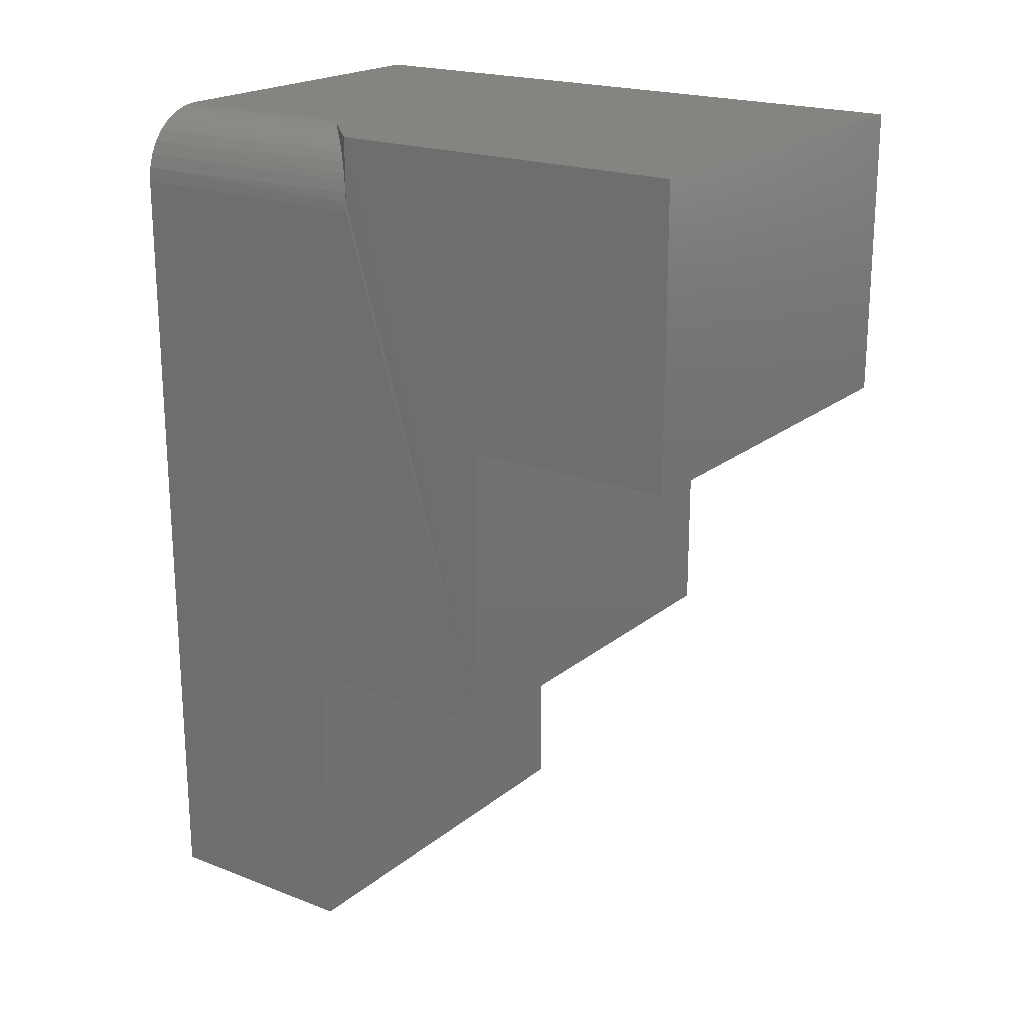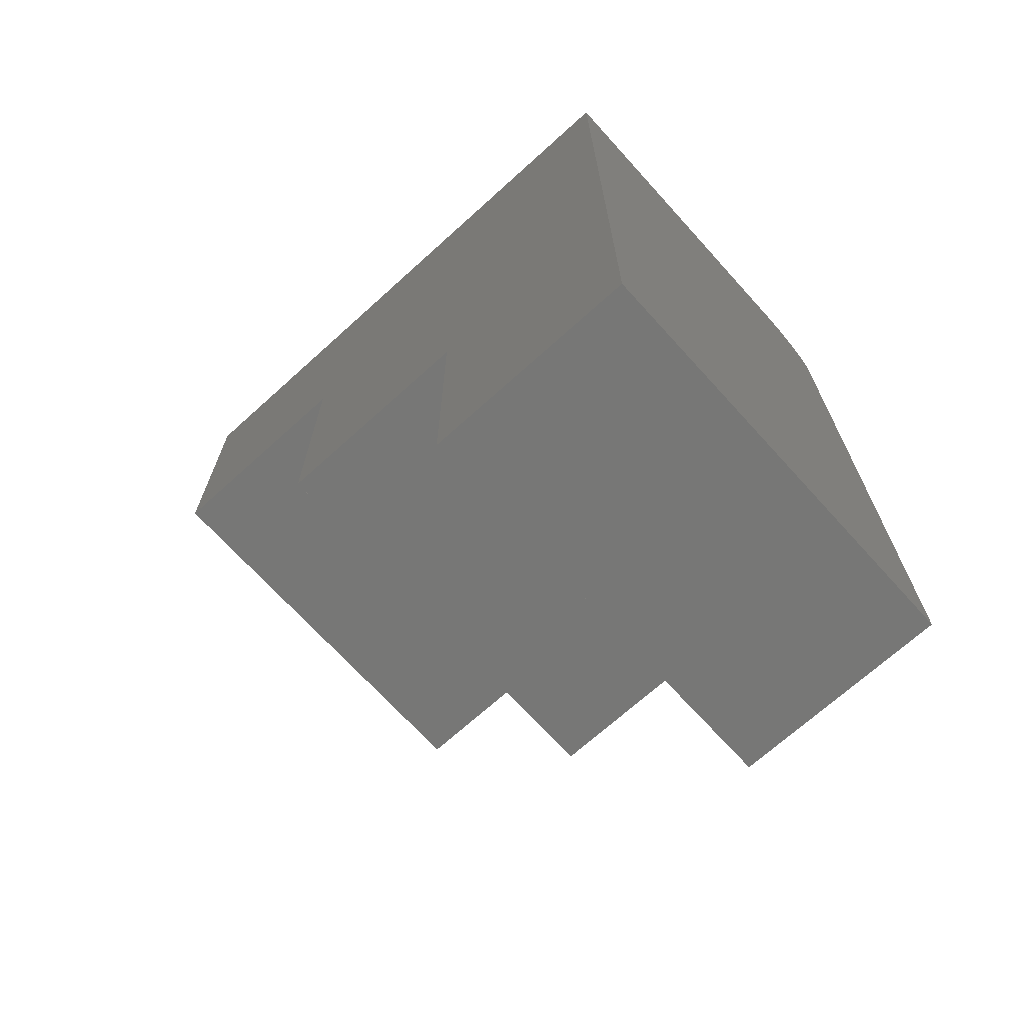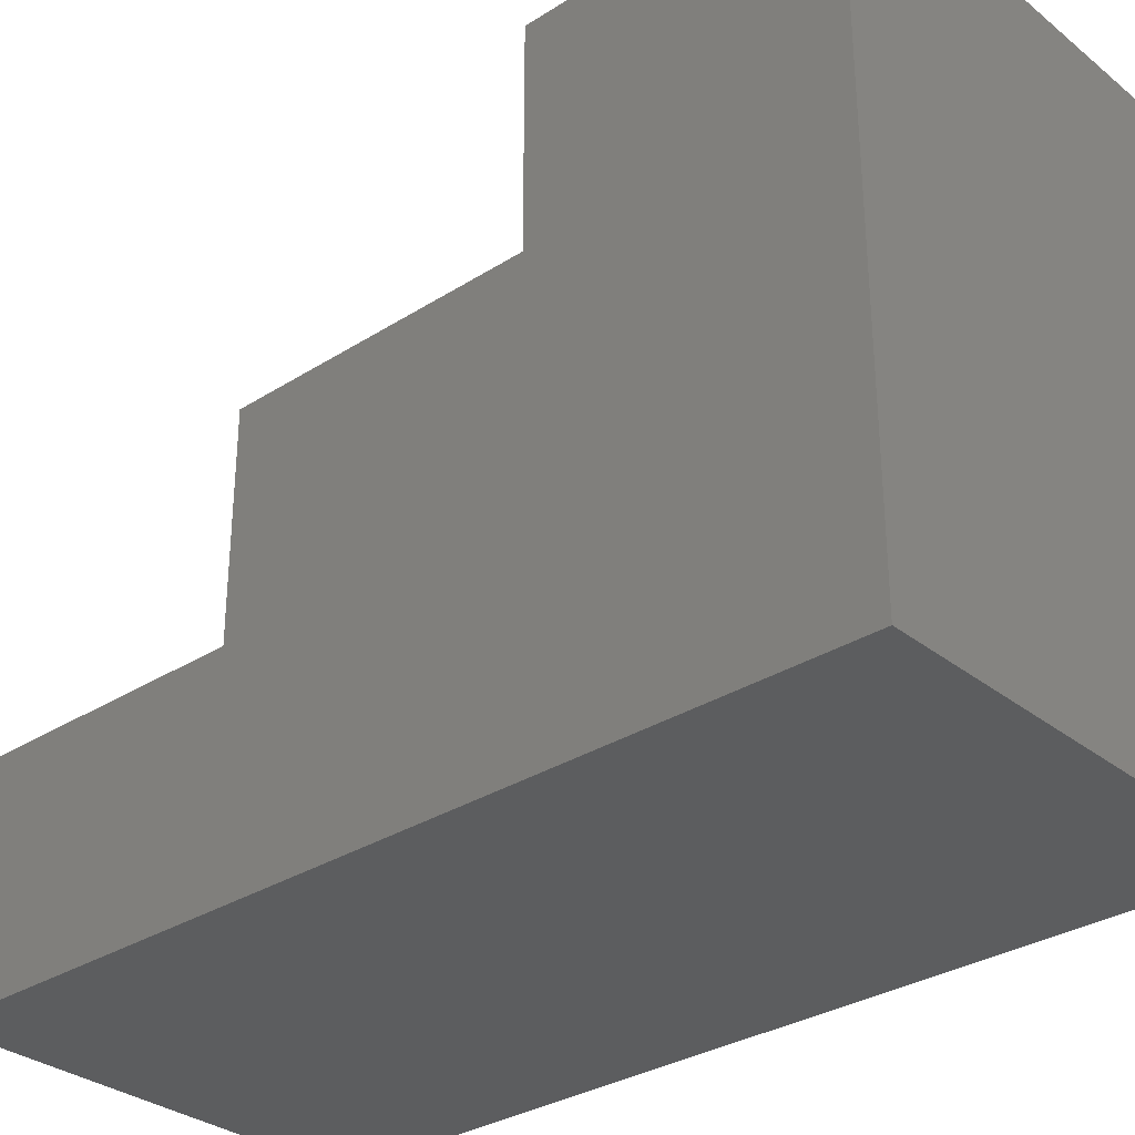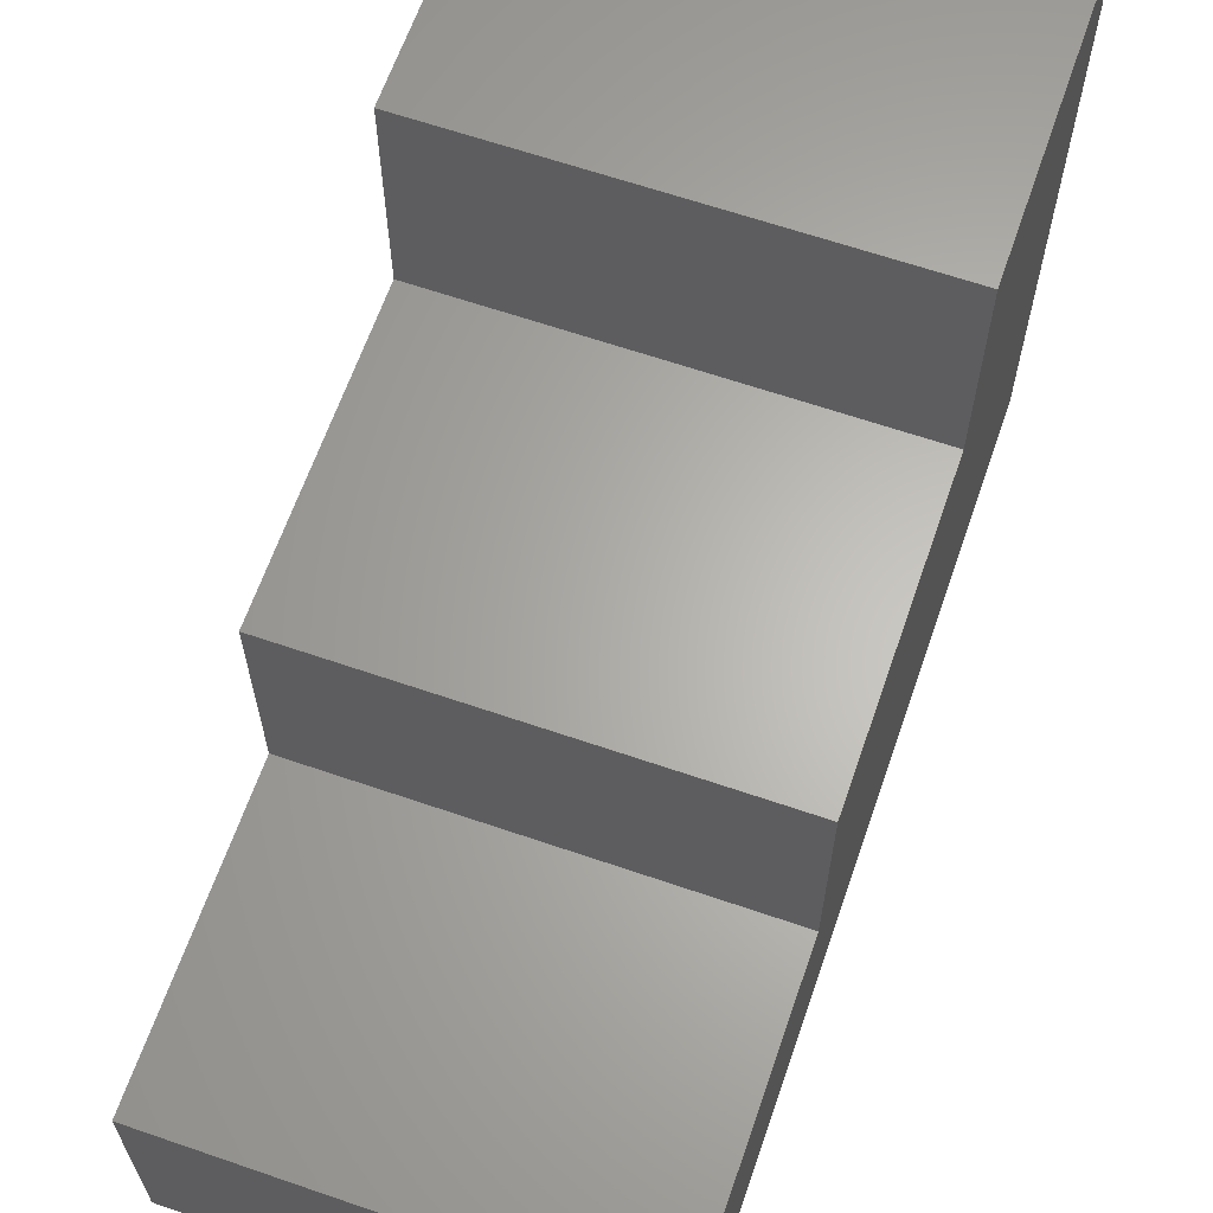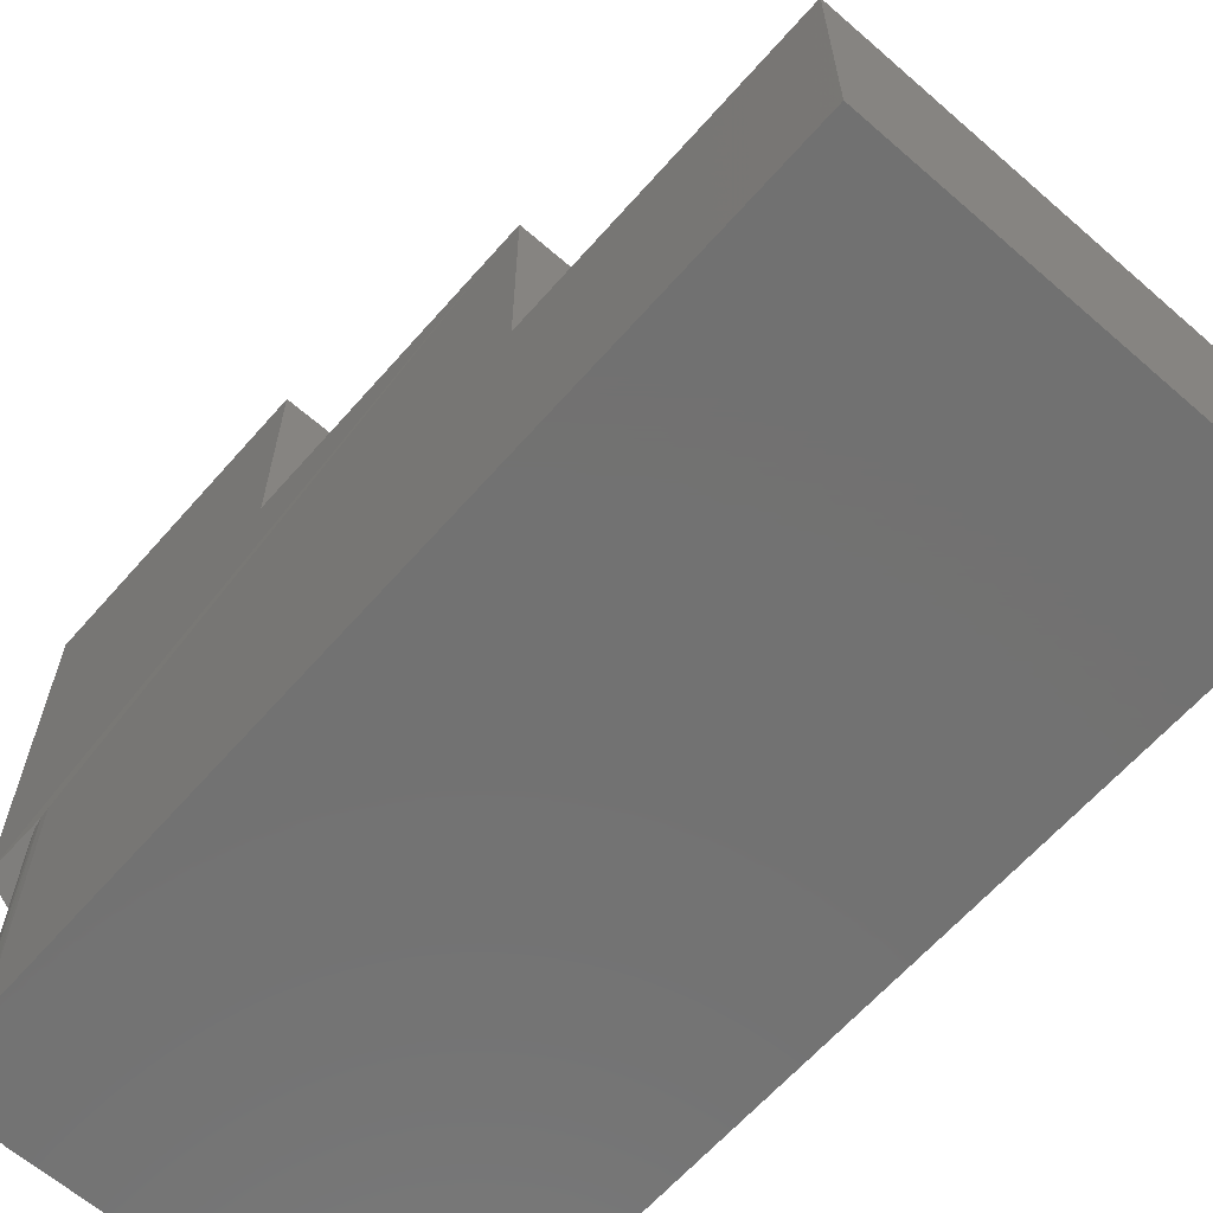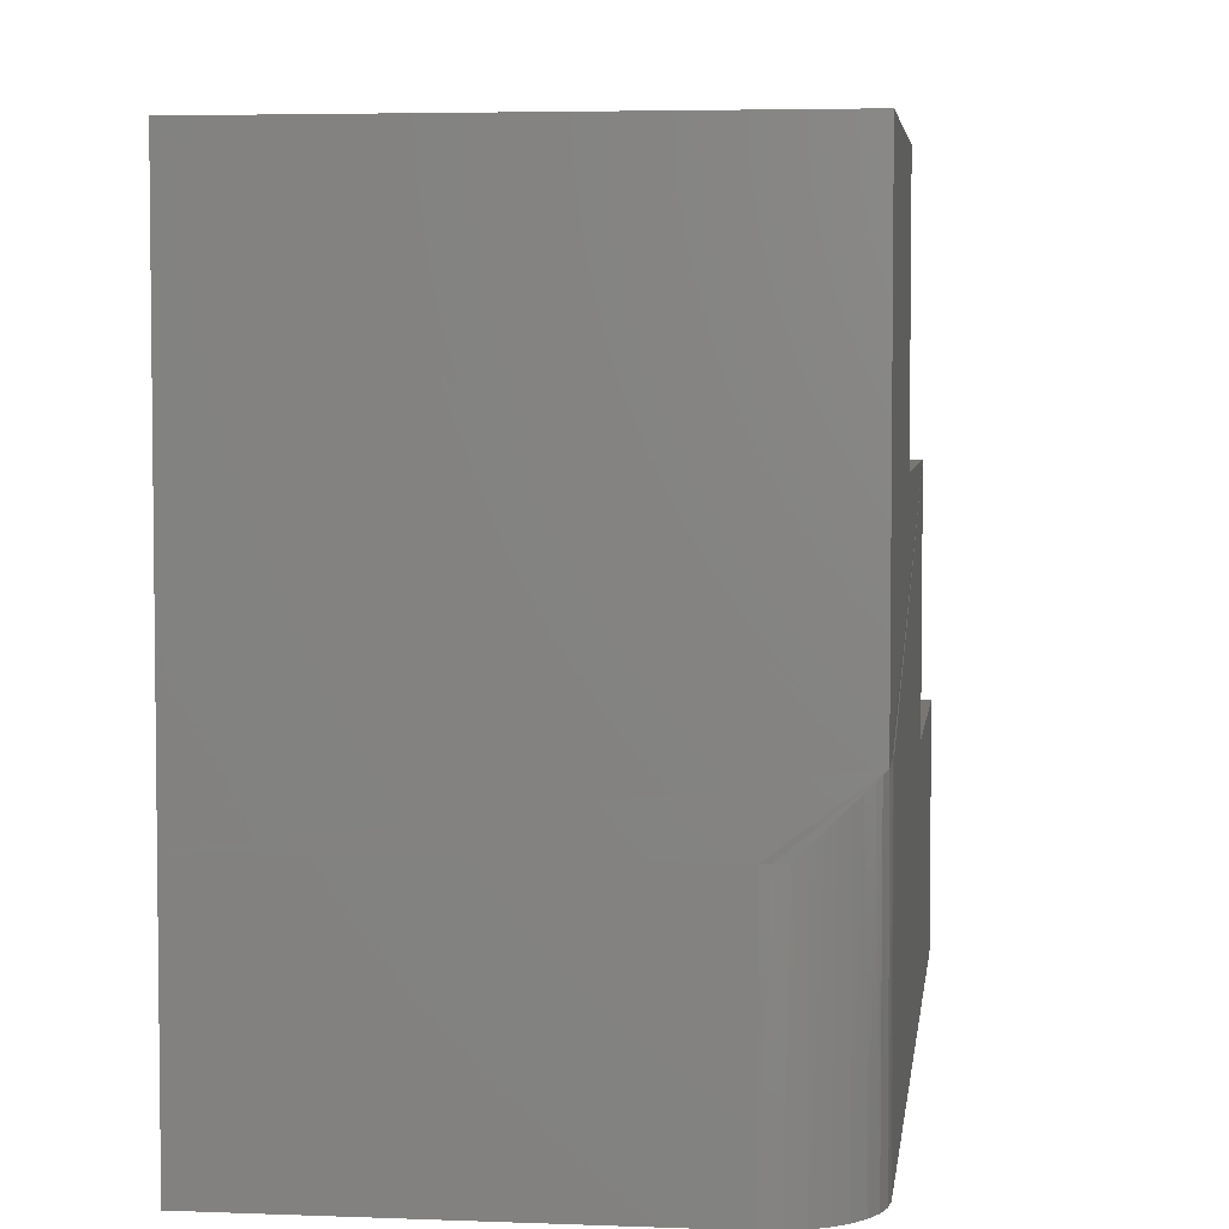
<metadata>
{"format":"stl","ext":"stl","renderer":"f3d","projection":"perspective","resolution":1024,"background":"white","views":[{"elev":20.3,"azim":-54.9,"up":"+Y"},{"elev":-69.6,"azim":132.2,"up":"+Y"},{"elev":-31.6,"azim":131.9,"up":"+Z"},{"elev":64.2,"azim":19.1,"up":"+Z"},{"elev":-63.8,"azim":-41.3,"up":"+Z"},{"elev":4.5,"azim":-172.8,"up":"+Z"}]}
</metadata>
<code>
# stl→obj: 40 verts, 76 faces
v 0.01562 0.75 -0.02344
v 0.009221 0.7497 0.1562
v 0.01562 0.75 0.1562
v 0.003432 0.7488 -0.02344
v -0.04688 0.6875 -0.02344
v -0.04638 0.6954 0.2026
v -0.04567 0.6997 -0.02344
v -0.04688 0.6875 0.2031
v -0.0159 0.7415 0.1721
v -0.008052 0.7453 0.1643
v -0.008293 0.7452 -0.02344
v -0.0191 0.7395 -0.02344
v -0.02201 0.7374 0.1783
v -0.02857 0.7317 -0.02344
v -0.02777 0.7325 0.184
v -0.03378 0.7258 0.19
v -0.03634 0.7222 -0.02344
v -0.039 0.7179 0.1952
v -0.04212 0.7114 -0.02344
v -0.04217 0.7113 0.1984
v -0.04491 0.703 0.2012
v -1.388e-17 0.748 0.1562
v 0 0.7497 0.1562
v -0.04688 0.7497 0.2031
v -0.04688 0.7497 0.5156
v 0.3125 0.7497 0.5156
v 0.3125 0.75 0.1562
v -0.04688 0.25 0.3359
v -0.04688 0.25 0.1581
v -0.04688 0 -0.02344
v -0.04688 1.134e-17 0.1581
v -0.04688 0.5 0.3359
v -0.04688 0.5 0.5156
v 0.3125 0.25 0.3359
v 0.3125 0.25 0.1581
v 0.3125 0.5 0.3359
v 0.3125 0.75 -0.02344
v 0.3125 3.378e-17 0.1581
v 0.3125 2.244e-17 -0.02344
v 0.3125 0.5 0.5156
f 1 2 3
f 1 4 2
f 5 6 7
f 5 8 6
f 9 10 11
f 11 12 9
f 9 12 13
f 13 12 14
f 14 15 13
f 16 15 14
f 14 17 16
f 18 16 17
f 17 19 18
f 18 19 20
f 20 19 7
f 7 21 20
f 21 7 6
f 22 2 4
f 22 4 11
f 22 11 10
f 23 2 22
f 3 2 24
f 24 2 23
f 25 26 24
f 24 26 27
f 24 27 3
f 6 28 24
f 28 6 8
f 29 28 8
f 29 8 5
f 29 5 30
f 29 30 31
f 24 28 32
f 24 32 33
f 24 33 25
f 28 29 34
f 34 29 35
f 24 23 22
f 24 22 10
f 24 10 9
f 24 9 13
f 24 13 15
f 24 15 16
f 24 16 18
f 24 18 20
f 24 20 21
f 24 21 6
f 34 35 36
f 37 38 39
f 38 37 35
f 35 37 27
f 35 27 36
f 36 27 26
f 36 26 40
f 33 40 25
f 25 40 26
f 38 35 31
f 31 35 29
f 37 39 30
f 37 30 5
f 37 5 7
f 37 7 19
f 37 19 17
f 37 17 14
f 37 14 12
f 37 12 11
f 37 11 4
f 37 4 1
f 30 39 31
f 31 39 38
f 32 36 33
f 33 36 40
f 1 3 37
f 37 3 27
f 28 34 32
f 32 34 36

</code>
